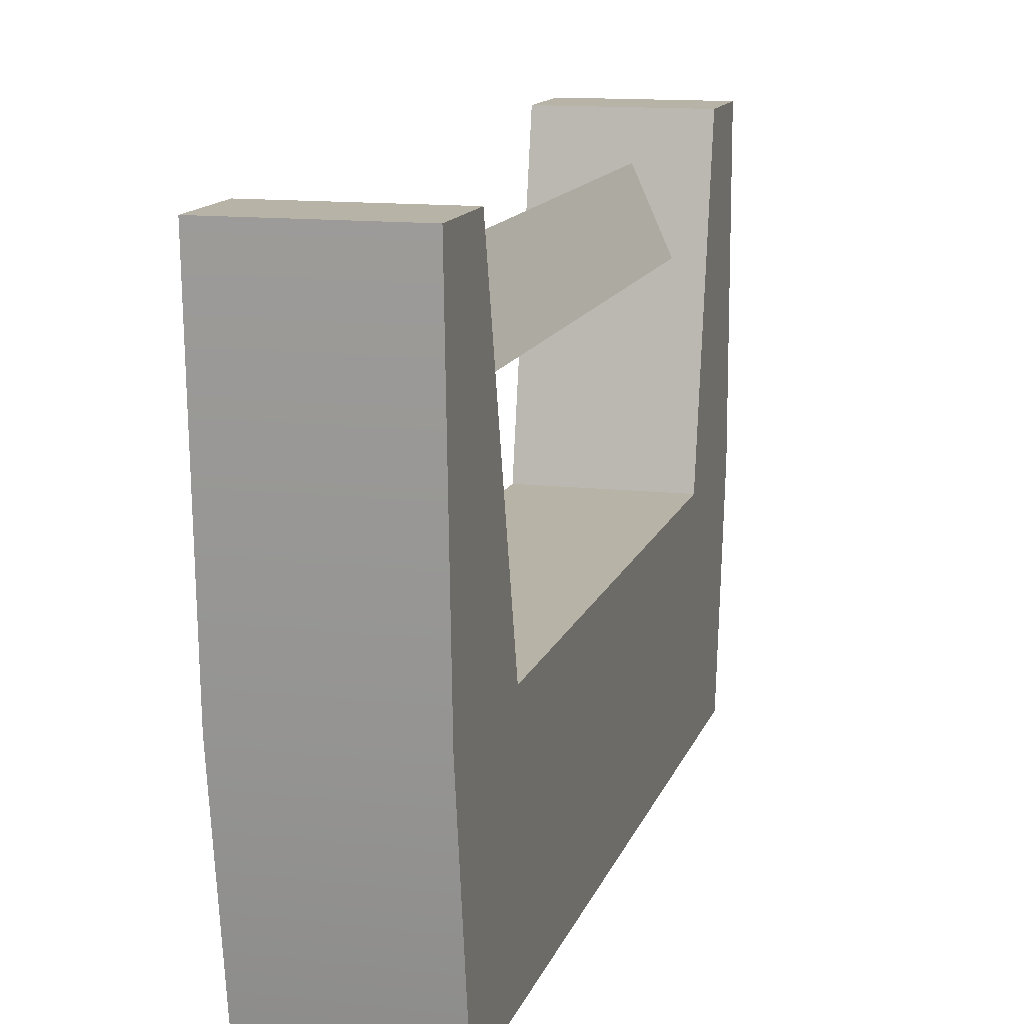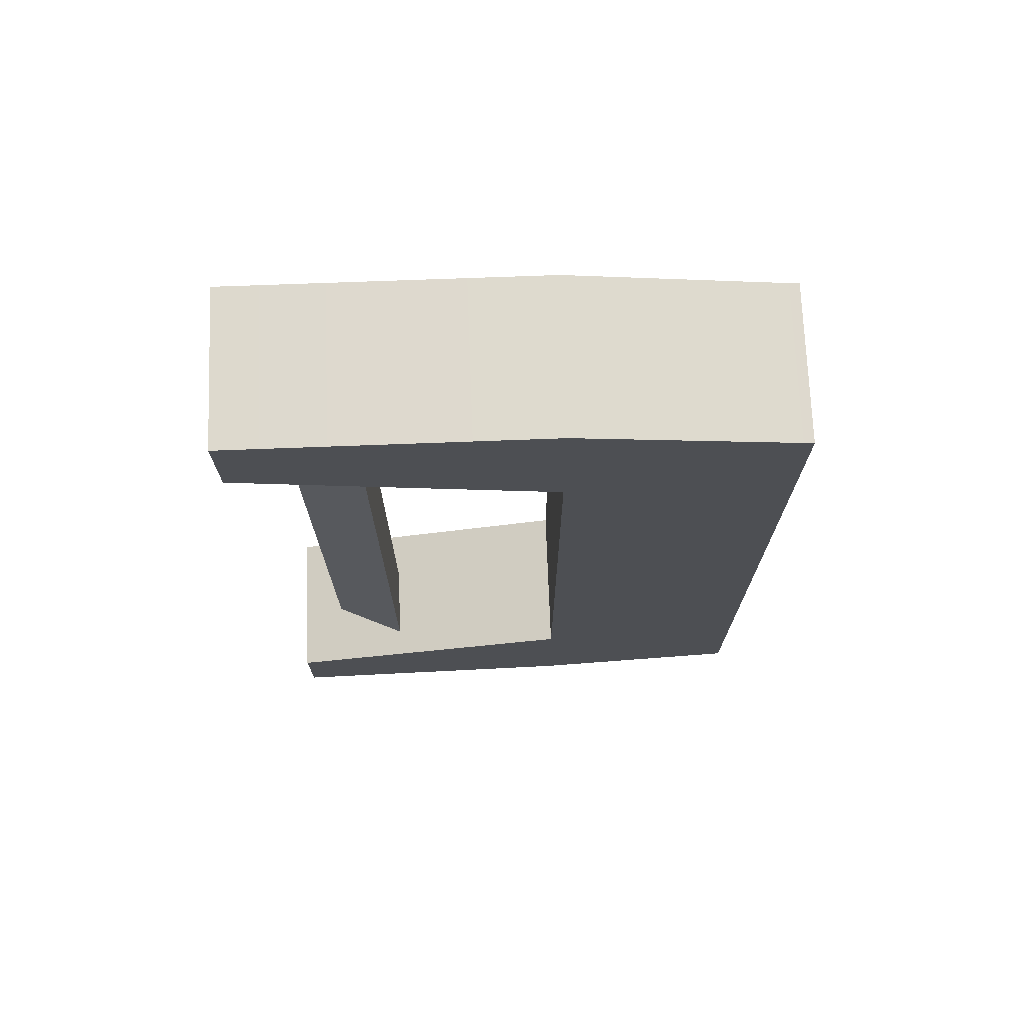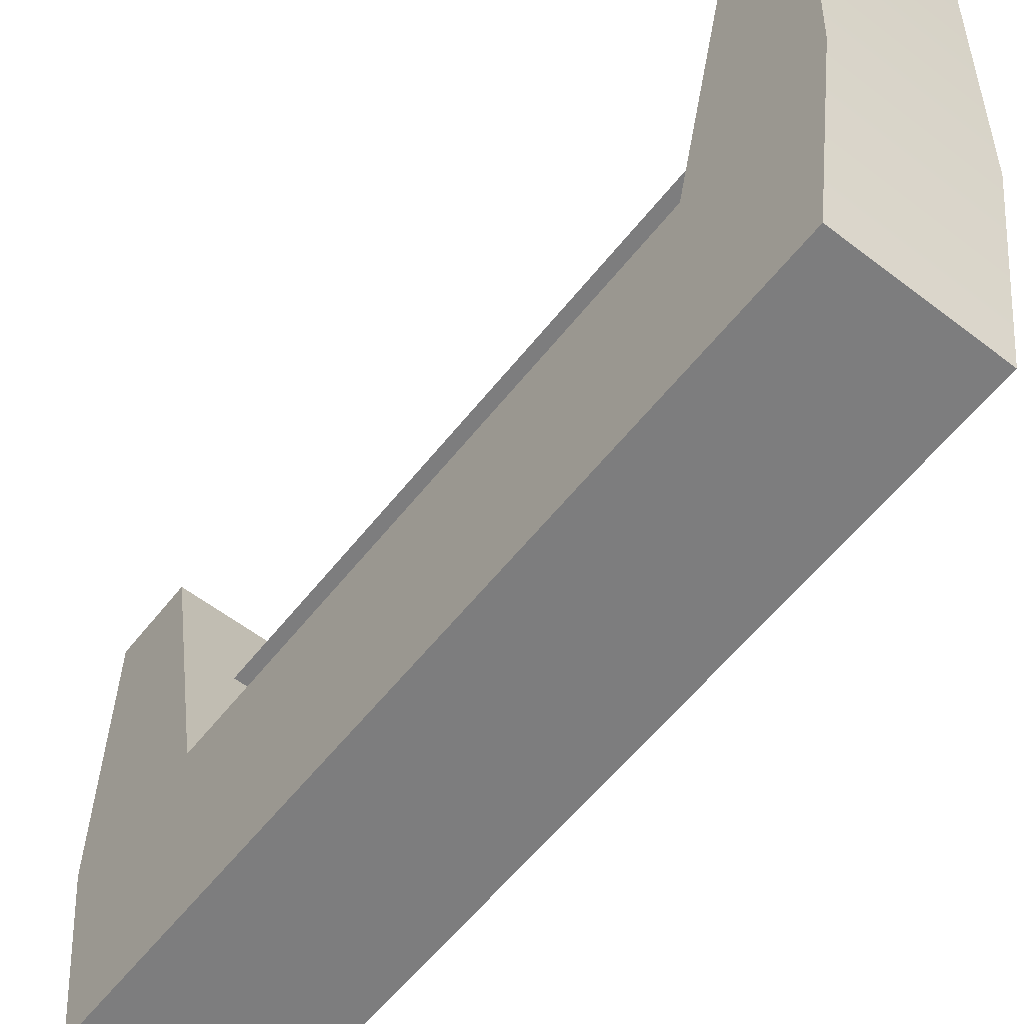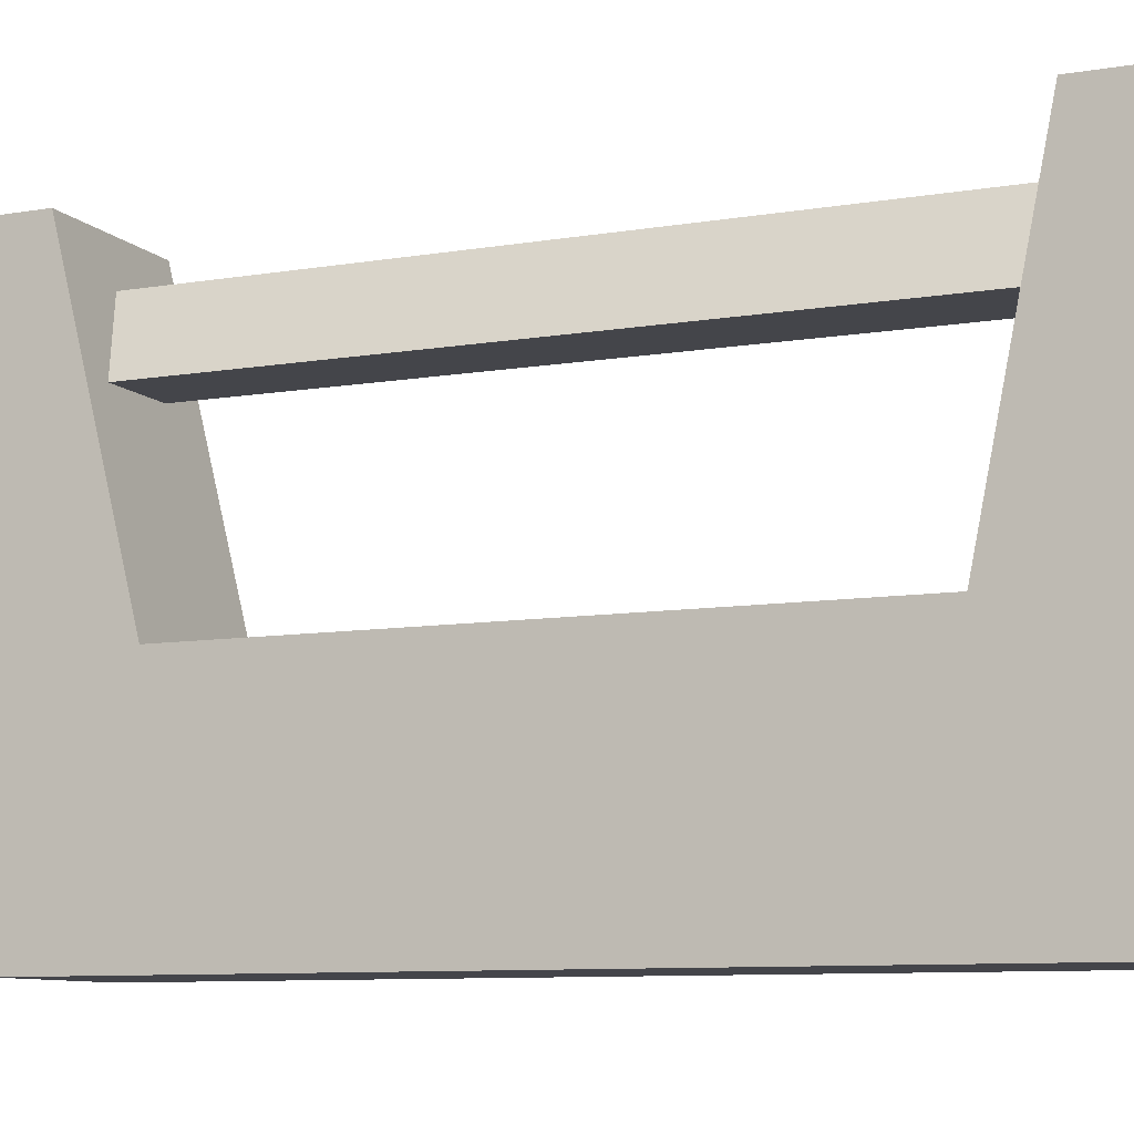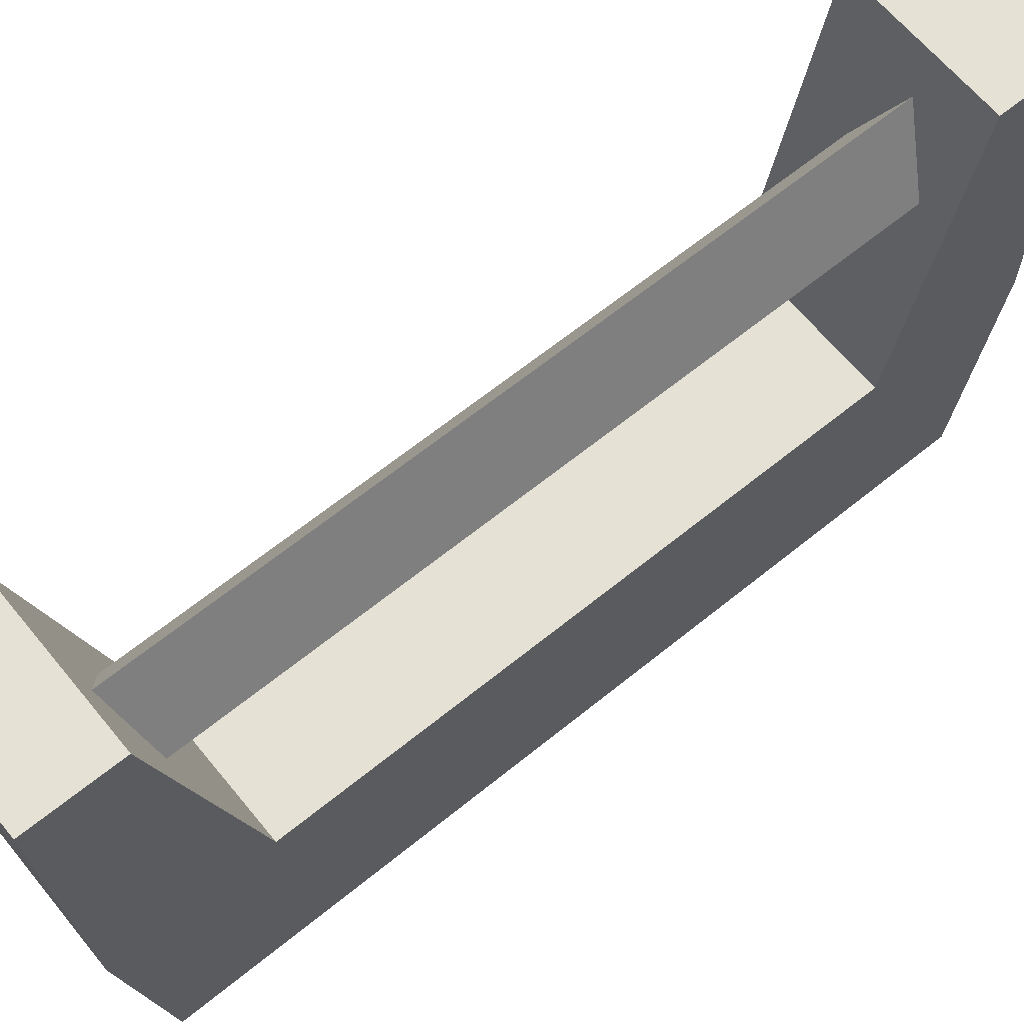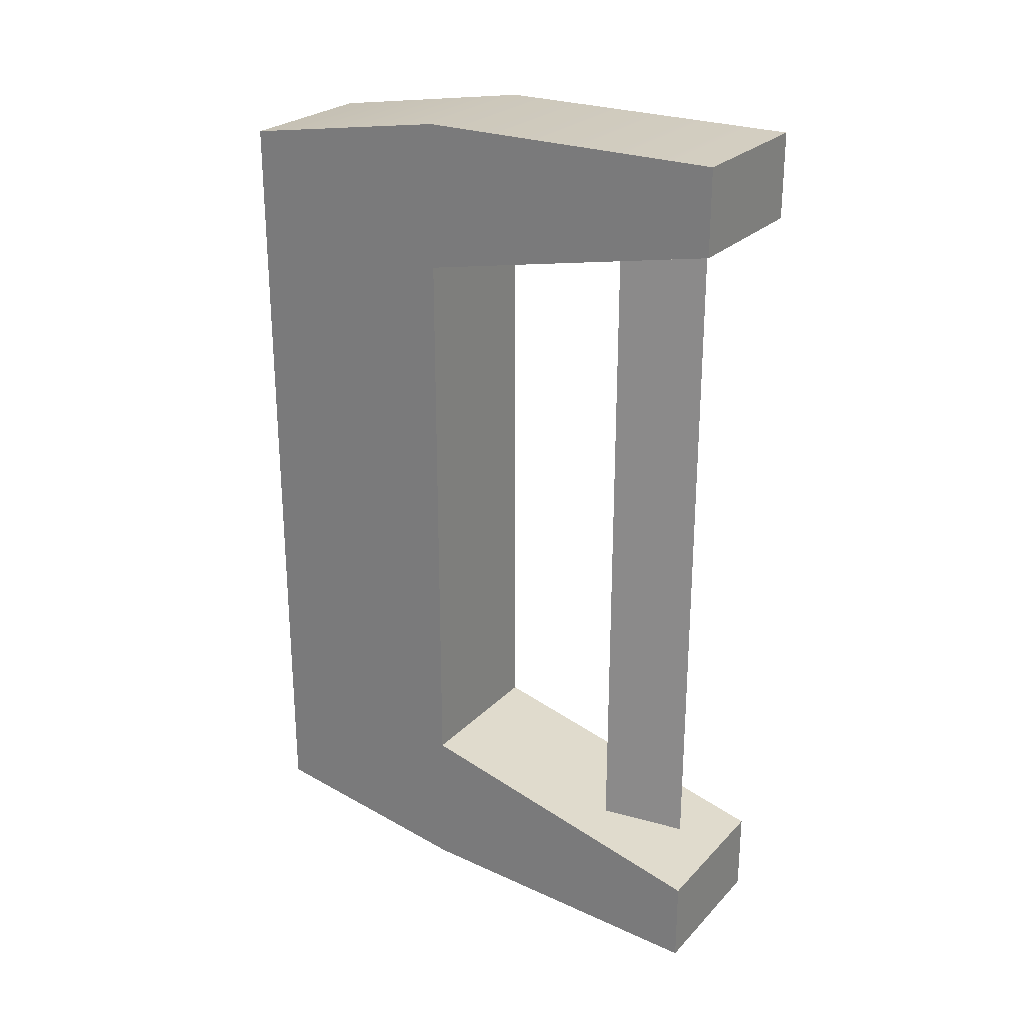
<metadata>
{"format":"obj","ext":"obj","renderer":"f3d","projection":"perspective","resolution":1024,"background":"white","views":[{"elev":12.9,"azim":-165.2,"up":"+Y"},{"elev":72.1,"azim":-92.2,"up":"+Z"},{"elev":-59.1,"azim":141.8,"up":"+Y"},{"elev":-9.2,"azim":-66.0,"up":"+Y"},{"elev":64.5,"azim":-129.3,"up":"+Y"},{"elev":25.4,"azim":122.8,"up":"+Z"}]}
</metadata>
<code>
v -0.03476 0.8109 -1.738
v 0.1204 0.5006 -1.738
v 0.1204 0.5006 1.755
v -0.03476 0.8109 1.755
v -0.1899 0.5006 1.755
v -0.1899 0.5006 -1.738
v -0.308 -1.173 1.637
v 0.3254 -1.173 1.637
v 0.3254 -0.2751 1.783
v -0.308 -0.2751 1.783
v -0.308 0.9955 1.786
v 0.3254 0.9955 1.786
v 0.3254 0.9955 1.439
v -0.308 0.9955 1.439
v -0.308 -0.2751 -1.766
v 0.3254 -0.2751 -1.766
v 0.3254 -1.173 -1.619
v -0.308 -1.173 -1.619
v 0.3254 -1.173 -1.164
v -0.308 -1.173 -1.164
v 0.3254 -1.173 1.182
v 0.3254 -0.2751 1.182
v -0.308 -0.2751 -1.164
v -0.308 -0.2751 1.182
v 0.3254 -0.2751 -1.164
v -0.308 -1.173 1.182
v -0.308 0.9955 -1.487
v 0.3254 0.9955 -1.487
v 0.3254 0.9955 -1.834
v -0.308 0.9955 -1.834
f 2 3 4
f 1 4 5
f 2 6 5
f 12 13 14
f 24 22 25
f 28 29 30
f 22 24 14
f 25 28 27
f 1 2 4
f 6 1 5
f 3 2 5
f 11 12 14
f 23 24 25
f 27 28 30
f 13 22 14
f 23 25 27
f 7 8 9
f 16 17 18
f 17 19 20
f 21 22 9
f 20 23 15
f 21 8 7
f 22 21 19
f 26 7 10
f 19 21 26
f 23 20 26
f 19 17 16
f 10 9 12
f 22 13 12
f 24 10 11
f 25 16 29
f 16 15 30
f 23 27 30
f 10 7 9
f 15 16 18
f 18 17 20
f 8 21 9
f 18 20 15
f 26 21 7
f 25 22 19
f 24 26 10
f 20 19 26
f 24 23 26
f 25 19 16
f 11 10 12
f 9 22 12
f 14 24 11
f 28 25 29
f 29 16 30
f 15 23 30

</code>
